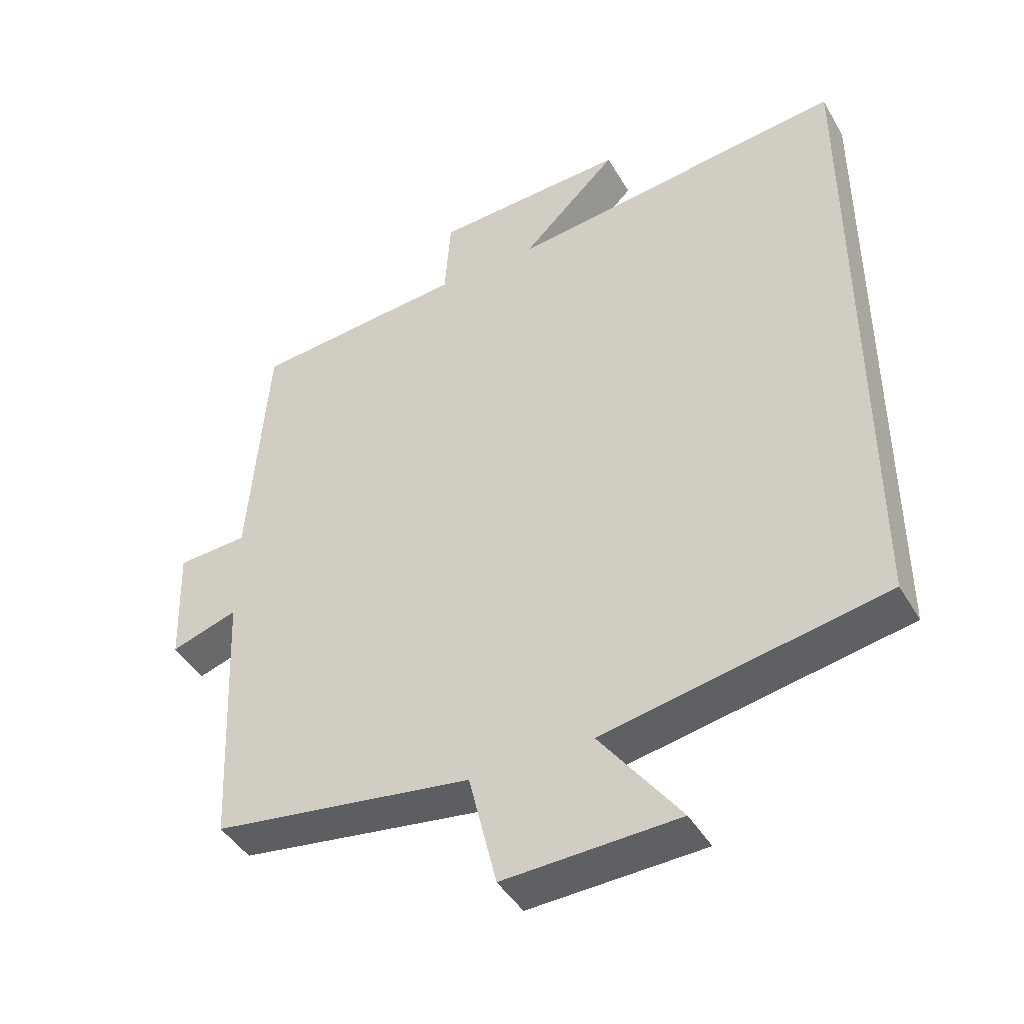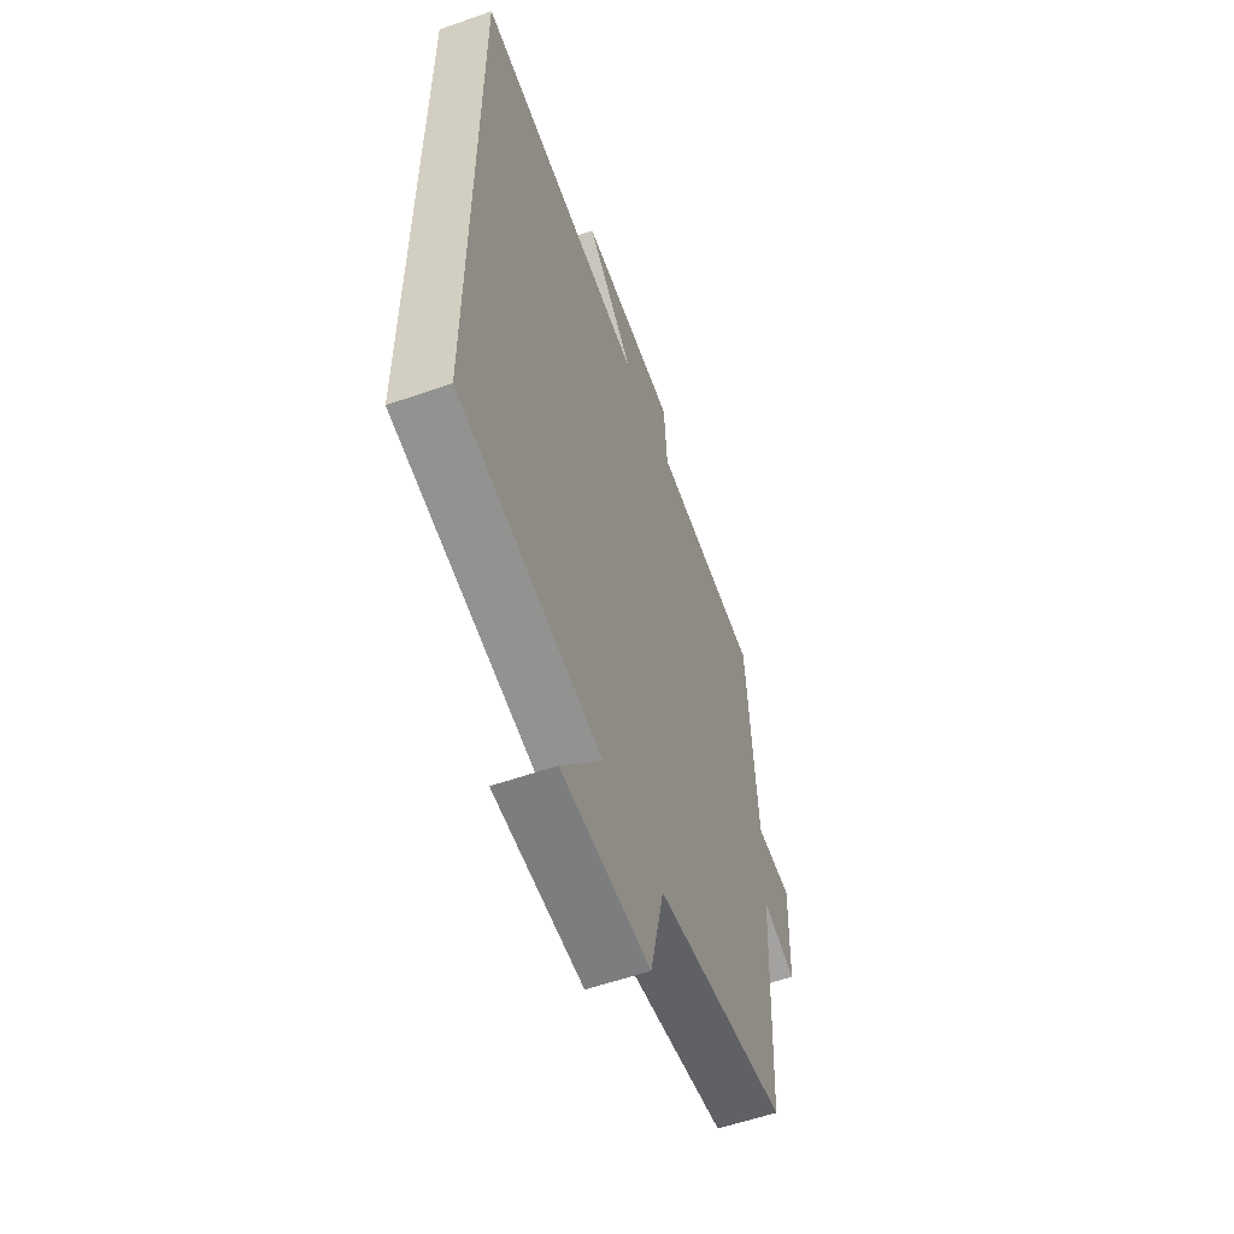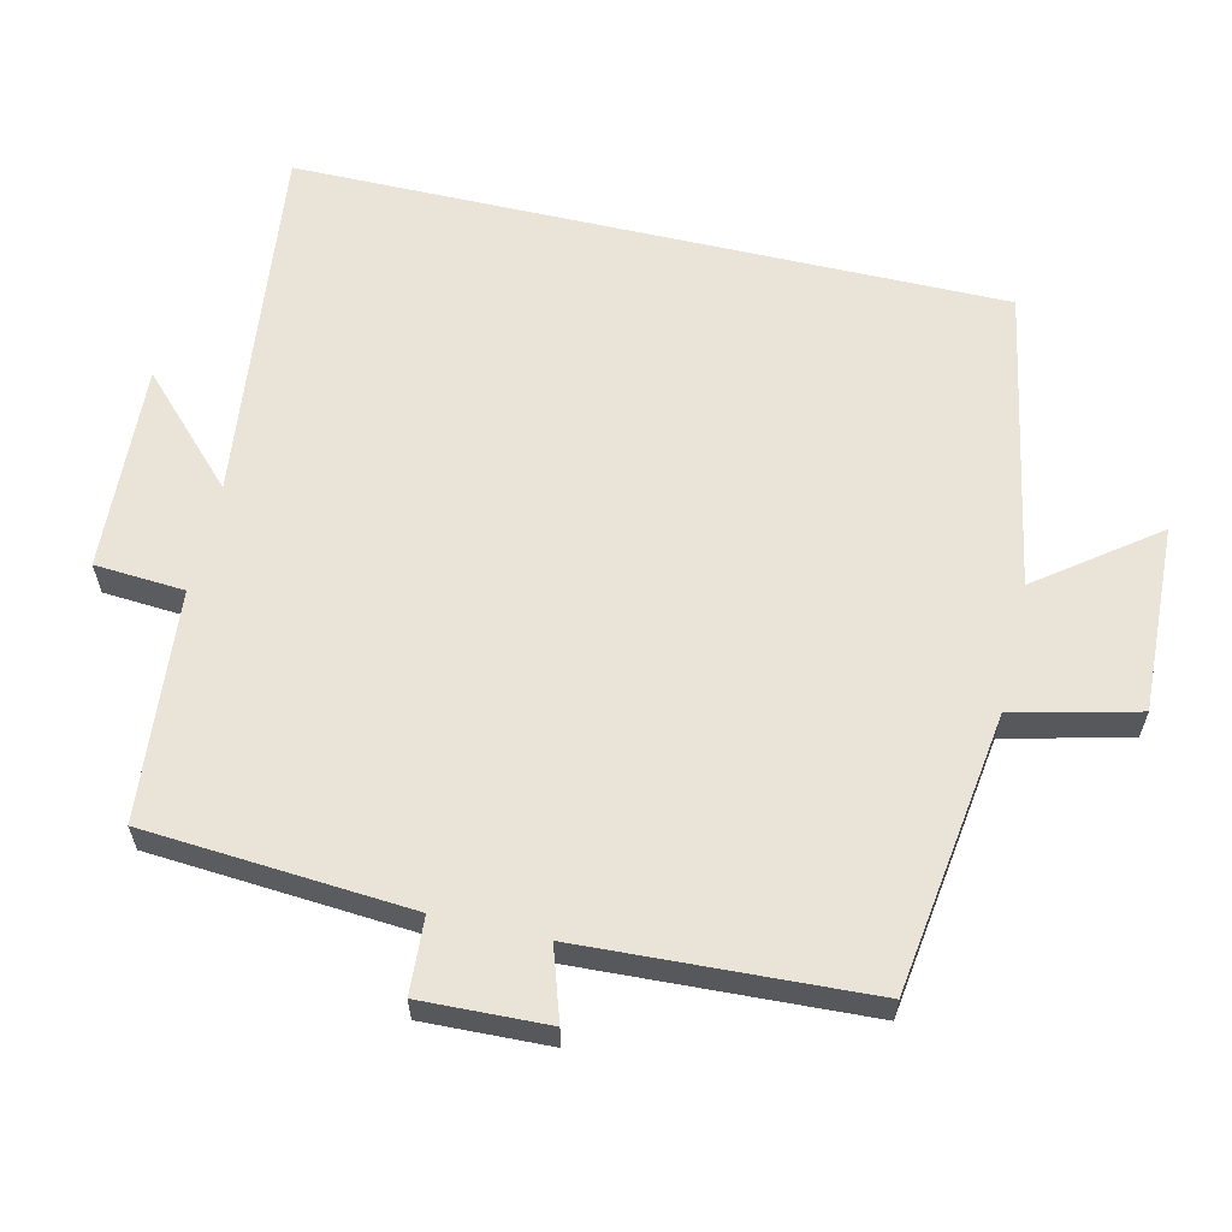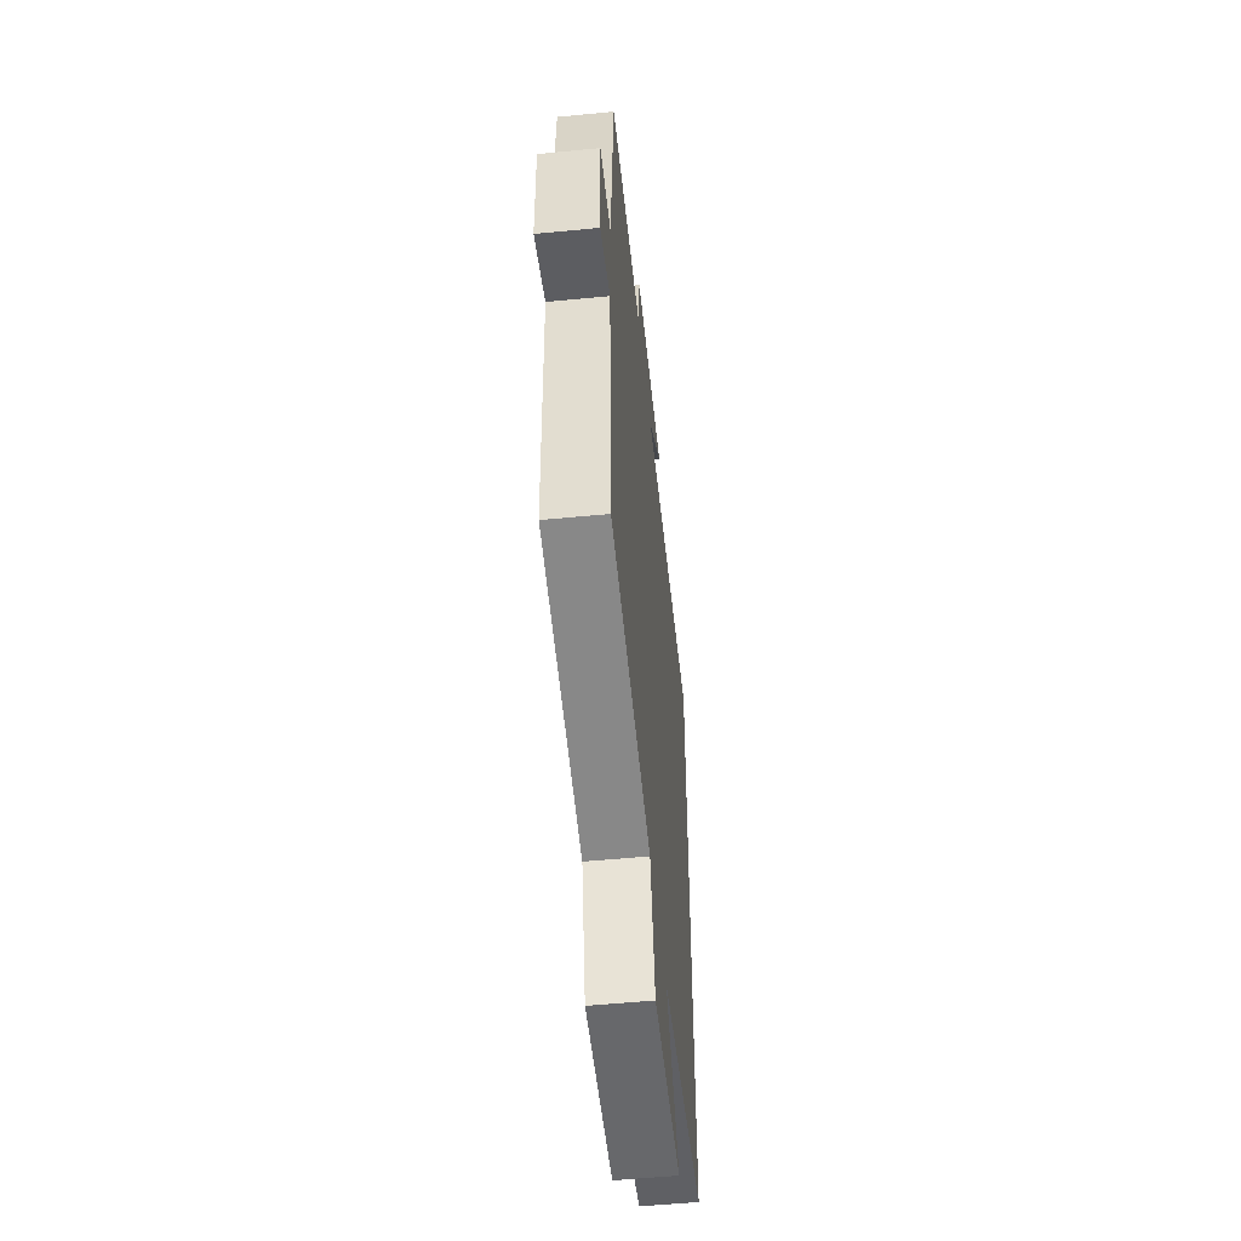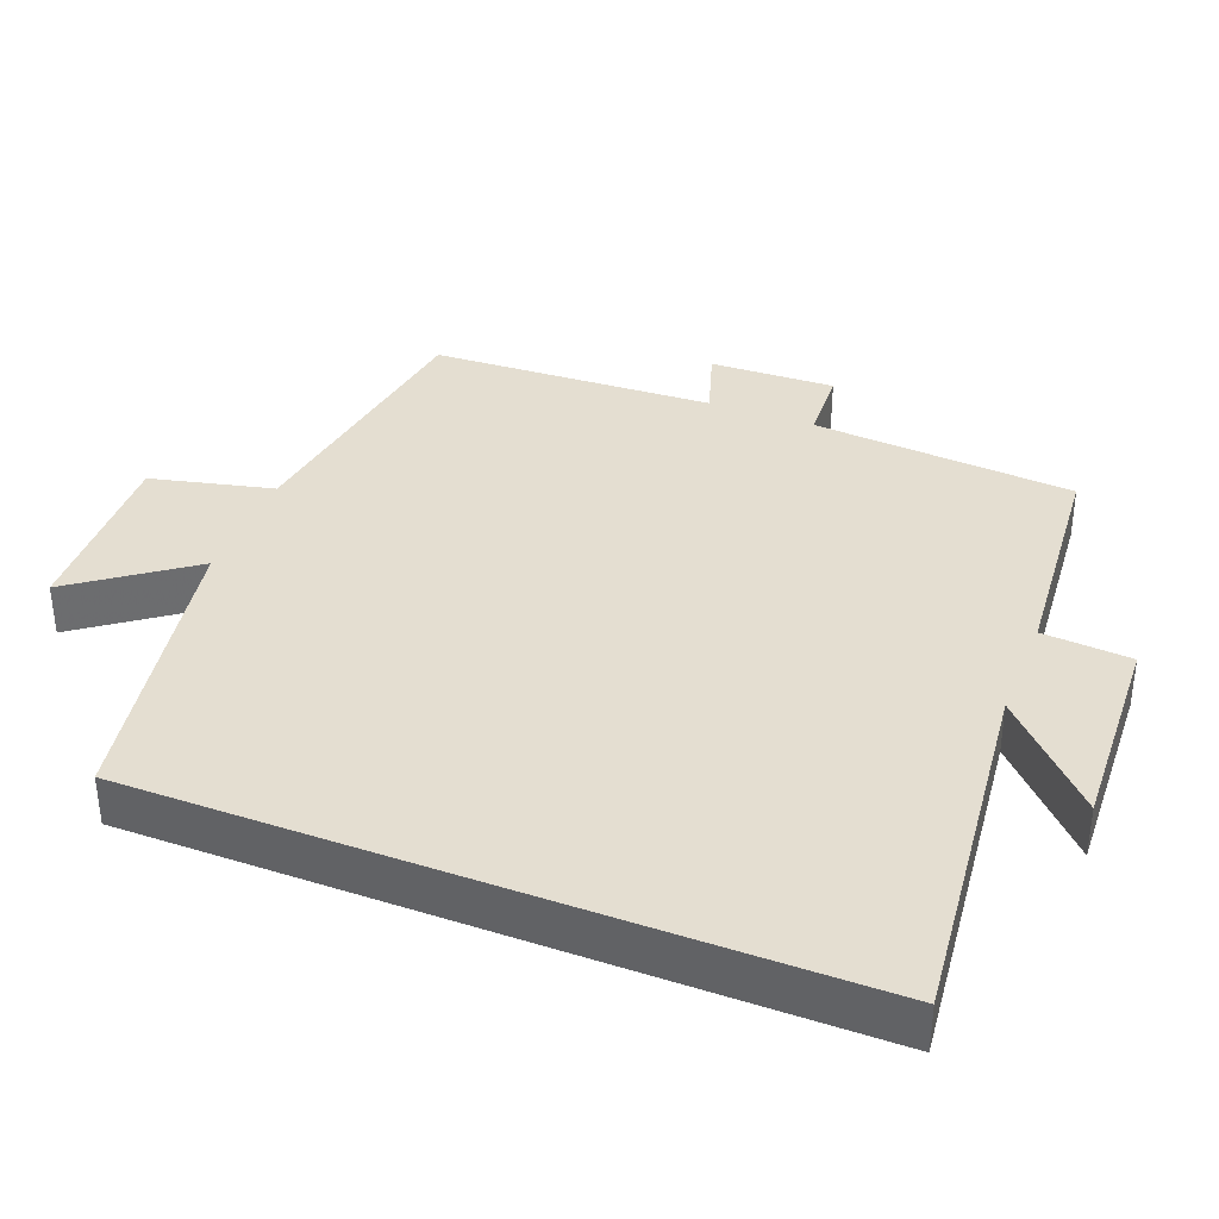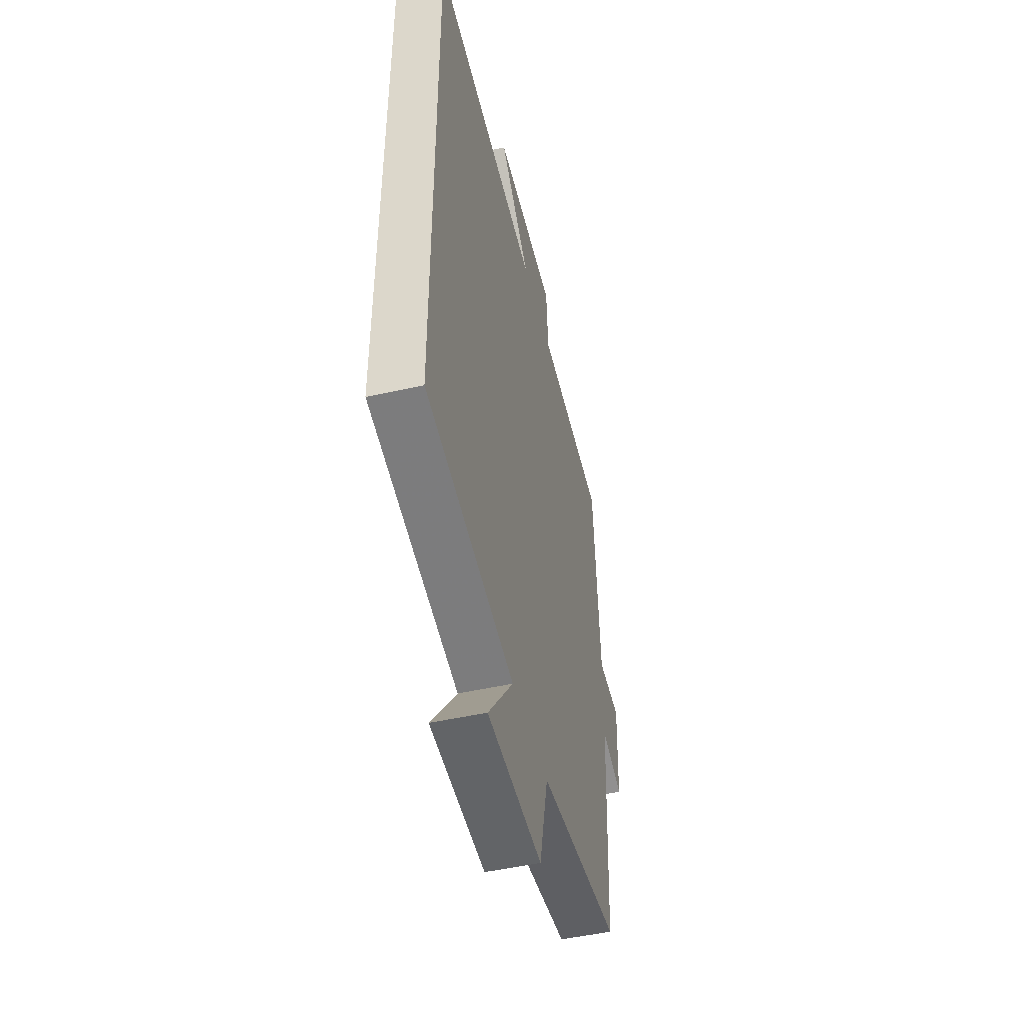
<metadata>
{"format":"obj","ext":"obj","renderer":"f3d","projection":"perspective","resolution":1024,"background":"white","views":[{"elev":-43.8,"azim":-151.6,"up":"+Z"},{"elev":-57.0,"azim":-69.9,"up":"+Z"},{"elev":61.2,"azim":103.0,"up":"+Y"},{"elev":-54.6,"azim":95.9,"up":"+Z"},{"elev":36.5,"azim":-68.5,"up":"+Y"},{"elev":-49.0,"azim":-76.0,"up":"+Z"}]}
</metadata>
<code>
v -0.5 0.07 -0.423
v -0.5 0.07 0.557
v 0.003 0.07 0.5
v -0.14 0.07 0.638
v 0.146 0.07 0.624
v 0.155 0.07 0.5
v 0.472 0.07 0.472
v 0.5 0.07 0.104
v 0.605 0.07 0.098
v 0.599 0.07 -0.078
v 0.5 0.07 -0.046
v 0.481 0.07 -0.444
v 0.096 0.07 -0.5
v 0.055 0.07 -0.671
v -0.203 0.07 -0.661
v -0.084 0.07 -0.5
v -0.5 0 -0.423
v -0.5 0 0.557
v 0.003 0 0.5
v -0.14 0 0.638
v 0.146 0 0.624
v 0.155 0 0.5
v 0.472 0 0.472
v 0.5 0 0.104
v 0.605 0 0.098
v 0.599 0 -0.078
v 0.5 0 -0.046
v 0.481 0 -0.444
v 0.096 0 -0.5
v 0.055 0 -0.671
v -0.203 0 -0.661
v -0.084 0 -0.5
f 13 14 15 16
f 11 12 13 16
f 11 16 1 2
f 8 9 10 11
f 6 7 8 11
f 3 4 5 6
f 3 6 11
f 2 3 11
f 32 31 30 29
f 32 29 28 27
f 18 17 32 27
f 27 26 25 24
f 27 24 23 22
f 22 21 20 19
f 27 22 19
f 27 19 18
f 1 17 18 2
f 2 18 19 3
f 3 19 20 4
f 4 20 21 5
f 5 21 22 6
f 6 22 23 7
f 7 23 24 8
f 8 24 25 9
f 9 25 26 10
f 10 26 27 11
f 11 27 28 12
f 12 28 29 13
f 13 29 30 14
f 14 30 31 15
f 15 31 32 16
f 16 32 17 1

</code>
